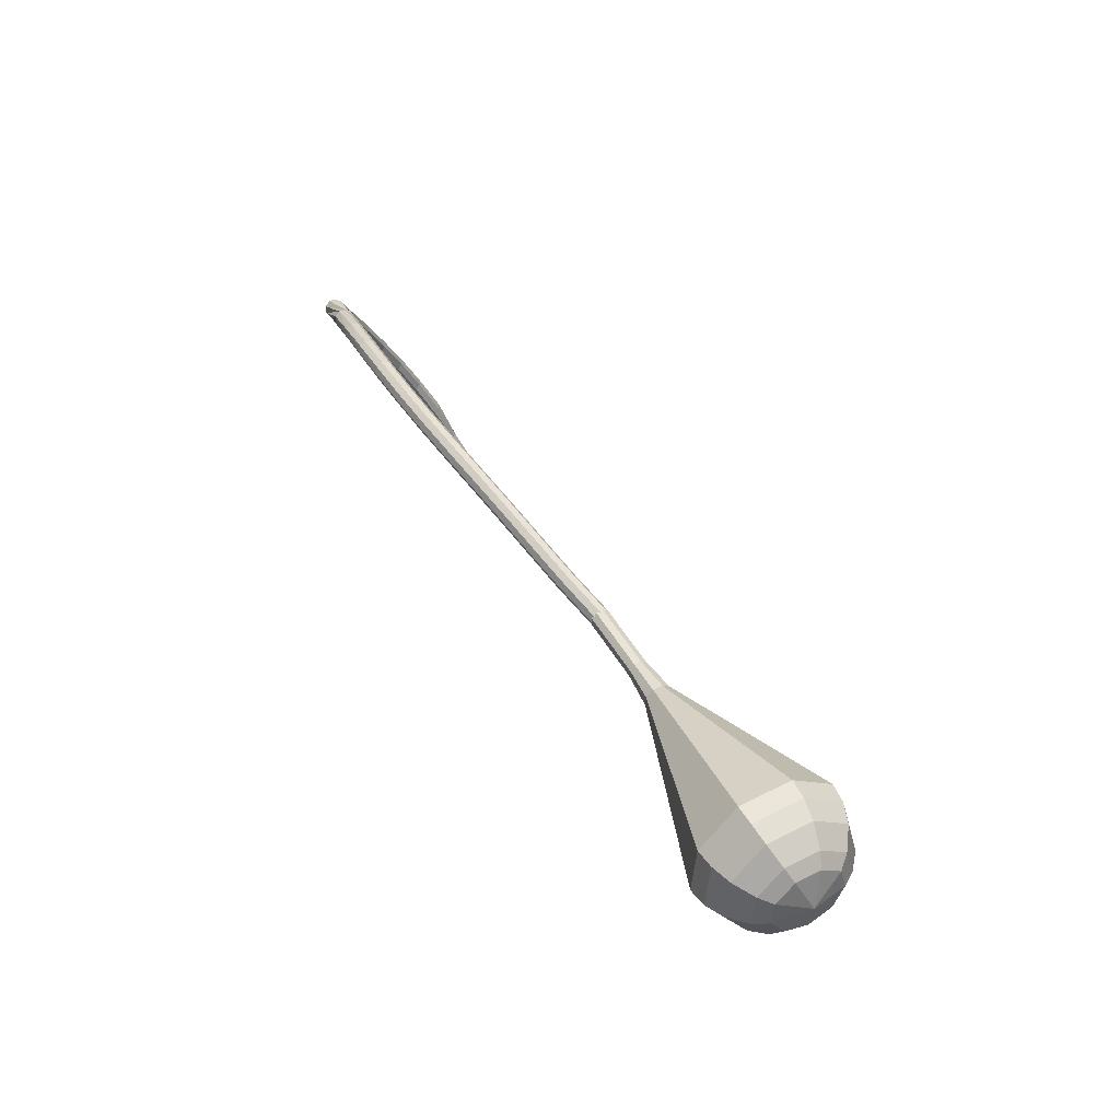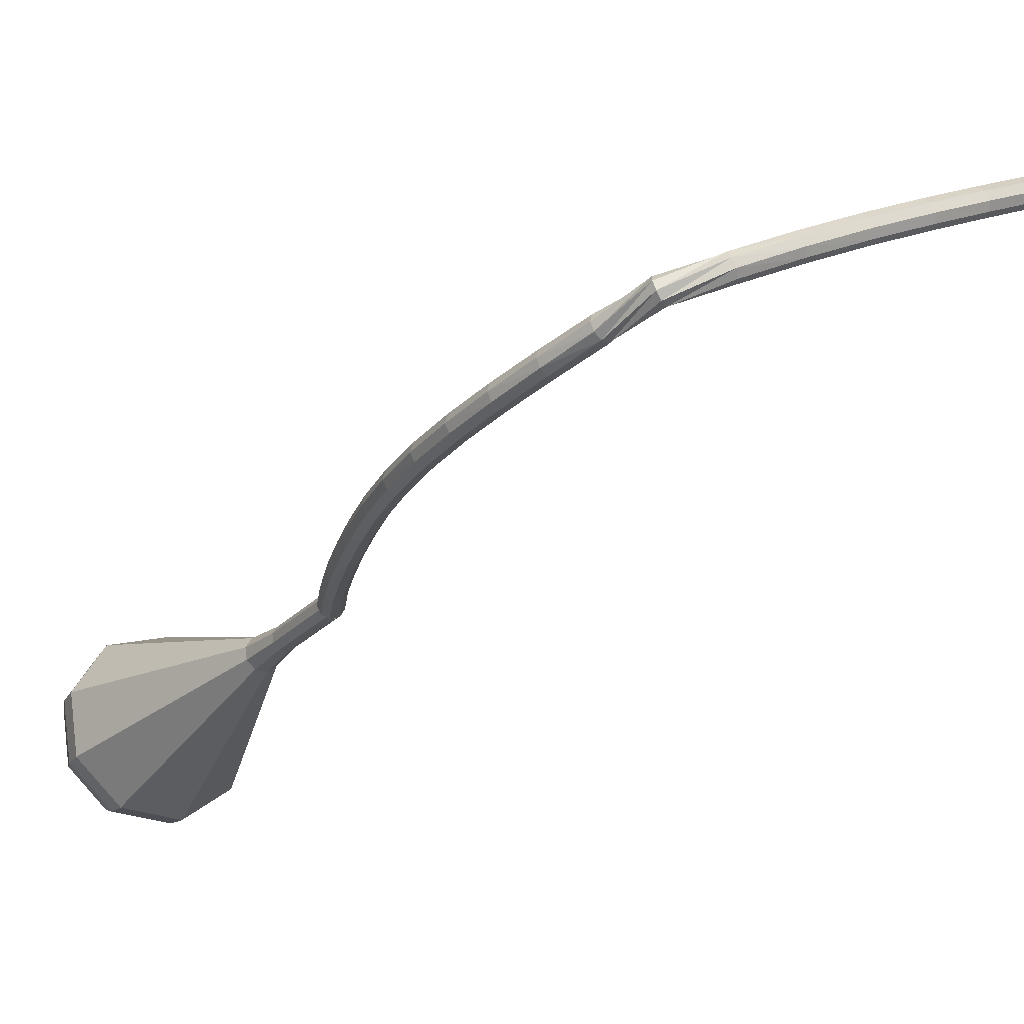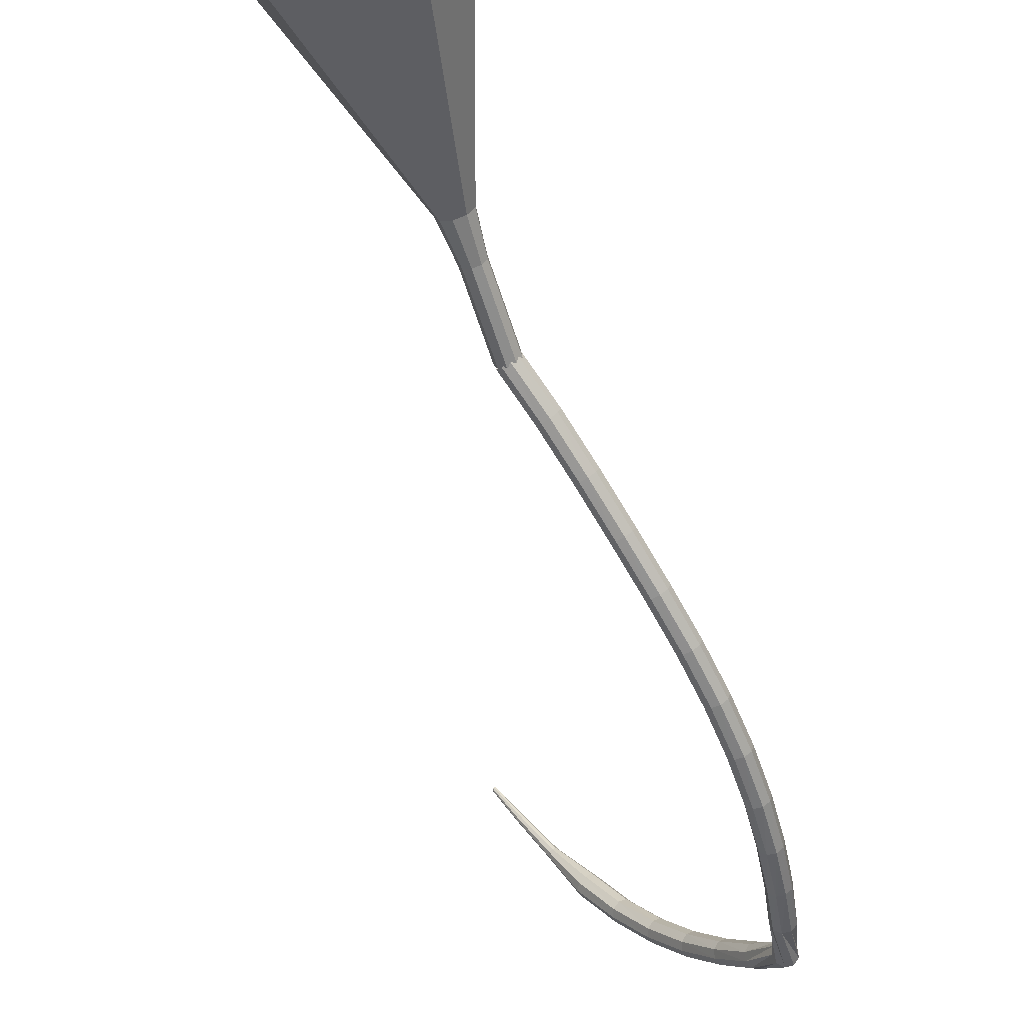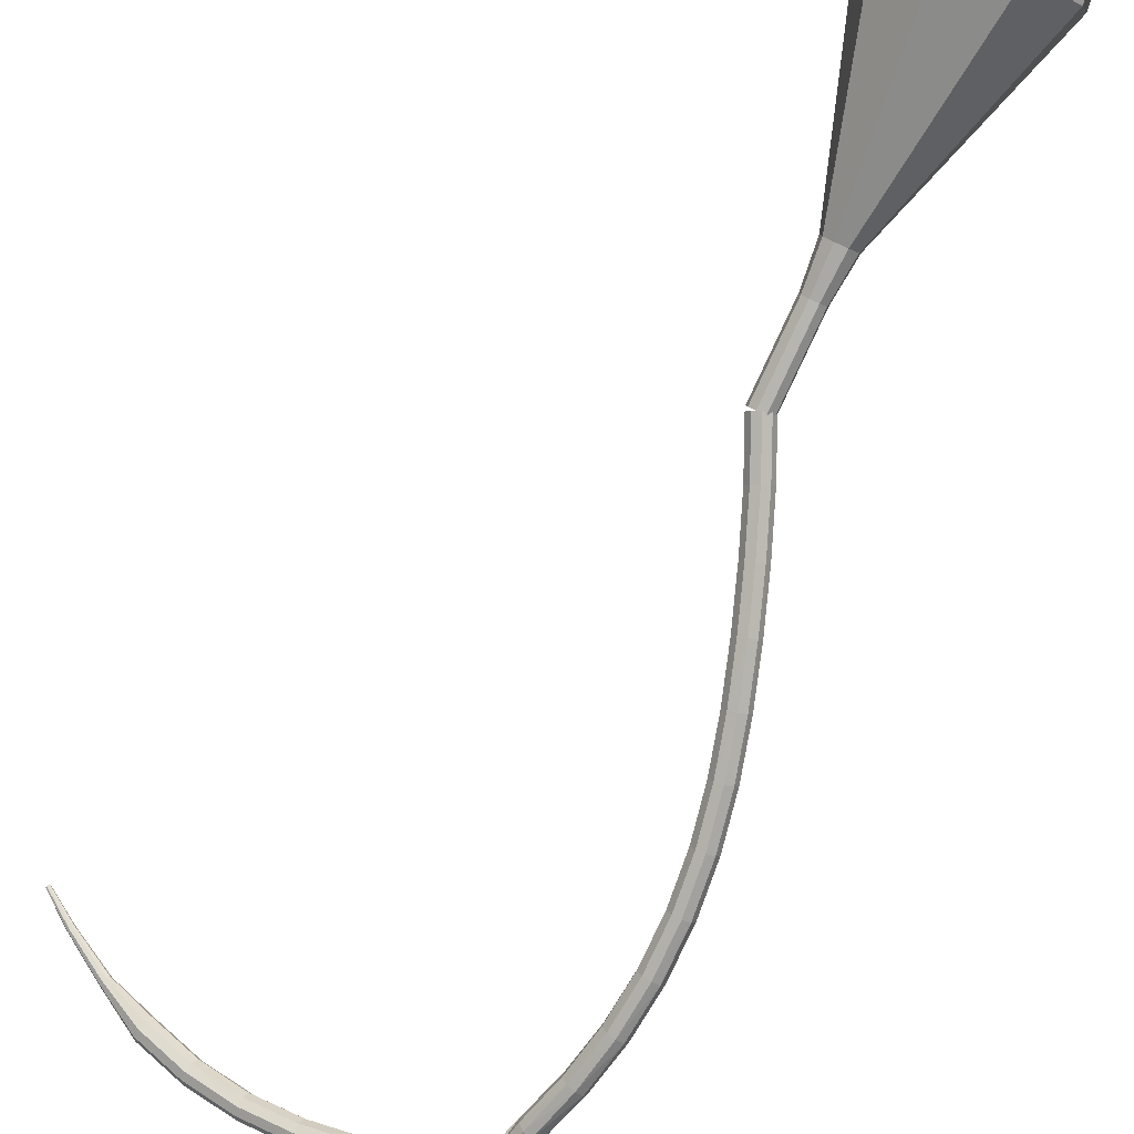
<metadata>
{"format":"obj","ext":"obj","renderer":"f3d","projection":"perspective","resolution":1024,"background":"white","views":[{"elev":-78.2,"azim":-1.6,"up":"+Z"},{"elev":-56.6,"azim":-67.5,"up":"+Y"},{"elev":-30.3,"azim":167.2,"up":"+Y"},{"elev":-49.0,"azim":118.7,"up":"+Y"}]}
</metadata>
<code>
g tube1
v 121.3 119.8 100.2
v 121.3 119.5 99.61
v 121.6 118.9 99.3
v 122.1 118.5 99.41
v 122.5 118.3 99.89
v 122.7 118.5 100.5
v 122.6 118.9 101
v 122.2 119.5 101.1
v 121.7 119.8 100.8
v 121.3 119.8 100.2
v 118.3 117 101.9
v 118.3 116.7 101.3
v 118.6 116.2 101
v 119.1 115.7 101.1
v 119.5 115.5 101.6
v 119.7 115.7 102.2
v 119.6 116.2 102.7
v 119.2 116.7 102.8
v 118.7 117 102.5
v 118.3 117 101.9
v 115.3 114.2 103.9
v 115.3 113.8 103.3
v 115.6 113.3 103
v 116.1 112.8 103.1
v 116.6 112.7 103.6
v 116.8 112.9 104.2
v 116.7 113.4 104.7
v 116.2 113.9 104.8
v 115.7 114.2 104.5
v 115.3 114.2 103.9
v 112.4 111.4 106
v 112.4 111 105.4
v 112.7 110.4 105.1
v 113.2 110 105.2
v 113.7 109.8 105.7
v 113.9 110.1 106.3
v 113.8 110.6 106.8
v 113.3 111.1 106.9
v 112.8 111.4 106.6
v 112.4 111.4 106
v 109.6 108.7 108.2
v 109.5 108.3 107.7
v 109.8 107.7 107.4
v 110.3 107.3 107.5
v 110.8 107.2 107.9
v 111 107.4 108.5
v 110.9 107.9 109
v 110.5 108.4 109.1
v 110 108.8 108.8
v 109.6 108.7 108.2
v 106.9 106.2 110.6
v 106.8 105.8 110.1
v 107 105.2 109.8
v 107.5 104.8 109.9
v 108 104.7 110.3
v 108.3 104.9 110.9
v 108.3 105.4 111.3
v 107.9 106 111.4
v 107.3 106.3 111.2
v 106.9 106.2 110.6
v 104.3 103.9 113.2
v 104.2 103.5 112.8
v 104.4 102.9 112.5
v 104.9 102.4 112.6
v 105.5 102.3 113
v 105.8 102.6 113.5
v 105.7 103.2 113.9
v 105.3 103.7 114
v 104.8 104 113.7
v 104.3 103.9 113.2
v 102 101.8 116.2
v 101.8 101.4 115.7
v 102 100.8 115.5
v 102.5 100.3 115.5
v 103.1 100.2 115.9
v 103.4 100.6 116.4
v 103.4 101.1 116.8
v 103 101.7 116.8
v 102.5 102 116.6
v 102 101.8 116.2
v 99.85 99.98 119.4
v 99.62 99.47 119
v 99.8 98.85 118.8
v 100.3 98.4 118.8
v 100.9 98.33 119.2
v 101.3 98.68 119.6
v 101.3 99.28 119.9
v 101 99.85 120
v 100.4 100.1 119.8
v 99.85 99.98 119.4
v 97.98 98.41 122.9
v 97.7 97.89 122.5
v 97.84 97.24 122.3
v 98.34 96.78 122.4
v 98.96 96.71 122.7
v 99.42 97.07 123
v 99.49 97.69 123.3
v 99.15 98.28 123.4
v 98.55 98.56 123.2
v 97.98 98.41 122.9
v 96.36 97.19 126.6
v 96.02 96.67 126.3
v 96.11 96.01 126.2
v 96.58 95.52 126.2
v 97.21 95.42 126.4
v 97.72 95.77 126.8
v 97.85 96.4 127
v 97.56 97.01 127
v 96.97 97.32 126.9
v 96.36 97.19 126.6
v 94.96 96.31 130.5
v 94.56 95.81 130.3
v 94.57 95.14 130.1
v 95 94.61 130.2
v 95.64 94.47 130.4
v 96.19 94.78 130.6
v 96.4 95.4 130.8
v 96.16 96.04 130.9
v 95.59 96.4 130.8
v 94.96 96.31 130.5
v 94.95 95.29 134.5
v 94.42 95.71 134.5
v 93.73 95.68 134.4
v 93.22 95.22 134.4
v 93.13 94.55 134.5
v 93.49 93.97 134.6
v 94.14 93.76 134.6
v 94.77 94.02 134.6
v 95.09 94.62 134.6
v 94.95 95.29 134.5
v 95.81 95.67 138.6
v 95.93 96.28 138.4
v 95.6 96.86 138.2
v 94.98 97.14 138.3
v 94.35 96.97 138.5
v 94.01 96.45 138.8
v 94.13 95.82 139
v 94.64 95.36 139.1
v 95.3 95.3 138.9
v 95.81 95.67 138.6
v 96.94 97.33 142.5
v 97.07 97.91 142.2
v 96.75 98.49 142
v 96.14 98.8 142
v 95.52 98.68 142.3
v 95.18 98.2 142.7
v 95.29 97.58 142.9
v 95.78 97.11 143
v 96.43 97.01 142.8
v 96.94 97.33 142.5
v 98.35 99.28 146.2
v 98.46 99.84 145.8
v 98.14 100.4 145.6
v 97.54 100.7 145.6
v 96.94 100.6 145.9
v 96.62 100.2 146.4
v 96.73 99.6 146.7
v 97.22 99.13 146.7
v 97.86 99.01 146.5
v 98.35 99.28 146.2
v 100 101.6 149.5
v 100.1 102.1 149.1
v 99.79 102.7 148.9
v 99.19 103 148.9
v 98.62 102.9 149.3
v 98.33 102.5 149.8
v 98.46 102 150.1
v 98.96 101.5 150.2
v 99.58 101.4 150
v 100 101.6 149.5
v 102 104.3 152.5
v 102 104.8 152
v 101.7 105.3 151.8
v 101.1 105.6 151.9
v 100.5 105.6 152.3
v 100.3 105.2 152.8
v 100.4 104.7 153.2
v 101 104.3 153.3
v 101.6 104.1 153
v 102 104.3 152.5
v 104.1 107.4 155.1
v 104.1 107.8 154.5
v 103.7 108.3 154.2
v 103.1 108.6 154.3
v 102.6 108.6 154.8
v 102.4 108.3 155.4
v 102.6 107.9 155.8
v 103.1 107.4 155.9
v 103.7 107.2 155.6
v 104.1 107.4 155.1
v 105.9 111 157.1
v 105.9 111.2 156.8
v 105.7 111.4 156.6
v 105.4 111.6 156.7
v 105.2 111.6 156.9
v 105.1 111.5 157.3
v 105.2 111.3 157.5
v 105.5 111.1 157.5
v 105.8 111 157.4
v 105.9 111 157.1
v 108.1 114.7 158.7
v 108.1 114.8 158.5
v 108 114.9 158.4
v 107.8 115 158.4
v 107.6 115.1 158.6
v 107.6 115 158.8
v 107.7 114.9 159
v 107.9 114.7 159
v 108 114.7 158.9
v 108.1 114.7 158.7
v 109.9 117.5 159.7
v 109.9 117.5 159.5
v 109.8 117.6 159.5
v 109.7 117.7 159.5
v 109.6 117.7 159.6
v 109.6 117.7 159.7
v 109.6 117.6 159.8
v 109.7 117.5 159.8
v 109.8 117.5 159.8
v 109.9 117.5 159.7
f 1 2 12
f 12 11 1
f 2 3 13
f 13 12 2
f 3 4 14
f 14 13 3
f 4 5 15
f 15 14 4
f 5 6 16
f 16 15 5
f 6 7 17
f 17 16 6
f 7 8 18
f 18 17 7
f 8 9 19
f 19 18 8
f 9 10 20
f 20 19 9
f 11 12 22
f 22 21 11
f 12 13 23
f 23 22 12
f 13 14 24
f 24 23 13
f 14 15 25
f 25 24 14
f 15 16 26
f 26 25 15
f 16 17 27
f 27 26 16
f 17 18 28
f 28 27 17
f 18 19 29
f 29 28 18
f 19 20 30
f 30 29 19
f 21 22 32
f 32 31 21
f 22 23 33
f 33 32 22
f 23 24 34
f 34 33 23
f 24 25 35
f 35 34 24
f 25 26 36
f 36 35 25
f 26 27 37
f 37 36 26
f 27 28 38
f 38 37 27
f 28 29 39
f 39 38 28
f 29 30 40
f 40 39 29
f 31 32 42
f 42 41 31
f 32 33 43
f 43 42 32
f 33 34 44
f 44 43 33
f 34 35 45
f 45 44 34
f 35 36 46
f 46 45 35
f 36 37 47
f 47 46 36
f 37 38 48
f 48 47 37
f 38 39 49
f 49 48 38
f 39 40 50
f 50 49 39
f 41 42 52
f 52 51 41
f 42 43 53
f 53 52 42
f 43 44 54
f 54 53 43
f 44 45 55
f 55 54 44
f 45 46 56
f 56 55 45
f 46 47 57
f 57 56 46
f 47 48 58
f 58 57 47
f 48 49 59
f 59 58 48
f 49 50 60
f 60 59 49
f 51 52 62
f 62 61 51
f 52 53 63
f 63 62 52
f 53 54 64
f 64 63 53
f 54 55 65
f 65 64 54
f 55 56 66
f 66 65 55
f 56 57 67
f 67 66 56
f 57 58 68
f 68 67 57
f 58 59 69
f 69 68 58
f 59 60 70
f 70 69 59
f 61 62 72
f 72 71 61
f 62 63 73
f 73 72 62
f 63 64 74
f 74 73 63
f 64 65 75
f 75 74 64
f 65 66 76
f 76 75 65
f 66 67 77
f 77 76 66
f 67 68 78
f 78 77 67
f 68 69 79
f 79 78 68
f 69 70 80
f 80 79 69
f 71 72 82
f 82 81 71
f 72 73 83
f 83 82 72
f 73 74 84
f 84 83 73
f 74 75 85
f 85 84 74
f 75 76 86
f 86 85 75
f 76 77 87
f 87 86 76
f 77 78 88
f 88 87 77
f 78 79 89
f 89 88 78
f 79 80 90
f 90 89 79
f 81 82 92
f 92 91 81
f 82 83 93
f 93 92 82
f 83 84 94
f 94 93 83
f 84 85 95
f 95 94 84
f 85 86 96
f 96 95 85
f 86 87 97
f 97 96 86
f 87 88 98
f 98 97 87
f 88 89 99
f 99 98 88
f 89 90 100
f 100 99 89
f 91 92 102
f 102 101 91
f 92 93 103
f 103 102 92
f 93 94 104
f 104 103 93
f 94 95 105
f 105 104 94
f 95 96 106
f 106 105 95
f 96 97 107
f 107 106 96
f 97 98 108
f 108 107 97
f 98 99 109
f 109 108 98
f 99 100 110
f 110 109 99
f 101 102 112
f 112 111 101
f 102 103 113
f 113 112 102
f 103 104 114
f 114 113 103
f 104 105 115
f 115 114 104
f 105 106 116
f 116 115 105
f 106 107 117
f 117 116 106
f 107 108 118
f 118 117 107
f 108 109 119
f 119 118 108
f 109 110 120
f 120 119 109
f 111 112 122
f 122 121 111
f 112 113 123
f 123 122 112
f 113 114 124
f 124 123 113
f 114 115 125
f 125 124 114
f 115 116 126
f 126 125 115
f 116 117 127
f 127 126 116
f 117 118 128
f 128 127 117
f 118 119 129
f 129 128 118
f 119 120 130
f 130 129 119
f 121 122 132
f 132 131 121
f 122 123 133
f 133 132 122
f 123 124 134
f 134 133 123
f 124 125 135
f 135 134 124
f 125 126 136
f 136 135 125
f 126 127 137
f 137 136 126
f 127 128 138
f 138 137 127
f 128 129 139
f 139 138 128
f 129 130 140
f 140 139 129
f 131 132 142
f 142 141 131
f 132 133 143
f 143 142 132
f 133 134 144
f 144 143 133
f 134 135 145
f 145 144 134
f 135 136 146
f 146 145 135
f 136 137 147
f 147 146 136
f 137 138 148
f 148 147 137
f 138 139 149
f 149 148 138
f 139 140 150
f 150 149 139
f 141 142 152
f 152 151 141
f 142 143 153
f 153 152 142
f 143 144 154
f 154 153 143
f 144 145 155
f 155 154 144
f 145 146 156
f 156 155 145
f 146 147 157
f 157 156 146
f 147 148 158
f 158 157 147
f 148 149 159
f 159 158 148
f 149 150 160
f 160 159 149
f 151 152 162
f 162 161 151
f 152 153 163
f 163 162 152
f 153 154 164
f 164 163 153
f 154 155 165
f 165 164 154
f 155 156 166
f 166 165 155
f 156 157 167
f 167 166 156
f 157 158 168
f 168 167 157
f 158 159 169
f 169 168 158
f 159 160 170
f 170 169 159
f 161 162 172
f 172 171 161
f 162 163 173
f 173 172 162
f 163 164 174
f 174 173 163
f 164 165 175
f 175 174 164
f 165 166 176
f 176 175 165
f 166 167 177
f 177 176 166
f 167 168 178
f 178 177 167
f 168 169 179
f 179 178 168
f 169 170 180
f 180 179 169
f 171 172 182
f 182 181 171
f 172 173 183
f 183 182 172
f 173 174 184
f 184 183 173
f 174 175 185
f 185 184 174
f 175 176 186
f 186 185 175
f 176 177 187
f 187 186 176
f 177 178 188
f 188 187 177
f 178 179 189
f 189 188 178
f 179 180 190
f 190 189 179
f 181 182 192
f 192 191 181
f 182 183 193
f 193 192 182
f 183 184 194
f 194 193 183
f 184 185 195
f 195 194 184
f 185 186 196
f 196 195 185
f 186 187 197
f 197 196 186
f 187 188 198
f 198 197 187
f 188 189 199
f 199 198 188
f 189 190 200
f 200 199 189
f 191 192 202
f 202 201 191
f 192 193 203
f 203 202 192
f 193 194 204
f 204 203 193
f 194 195 205
f 205 204 194
f 195 196 206
f 206 205 195
f 196 197 207
f 207 206 196
f 197 198 208
f 208 207 197
f 198 199 209
f 209 208 198
f 199 200 210
f 210 209 199
f 201 202 212
f 212 211 201
f 202 203 213
f 213 212 202
f 203 204 214
f 214 213 203
f 204 205 215
f 215 214 204
f 205 206 216
f 216 215 205
f 206 207 217
f 217 216 206
f 207 208 218
f 218 217 207
f 208 209 219
f 219 218 208
f 209 210 220
f 220 219 209
v 122.7 118.4 100.2
v 122.2 118.2 99.74
v 121.6 118.5 99.49
v 121.2 119 99.57
v 121.2 119.6 99.96
v 121.5 119.9 100.5
v 122.1 119.9 100.8
v 122.6 119.4 100.9
v 122.8 118.8 100.7
v 122.7 118.4 100.2
v 122.7 118.4 100.2
v 122.2 118.2 99.77
v 121.6 118.4 99.54
v 121.2 119 99.62
v 121.1 119.6 99.97
v 121.5 119.9 100.4
v 122.1 119.9 100.8
v 122.6 119.5 100.9
v 122.9 118.9 100.6
v 122.7 118.4 100.2
v 124.4 120.1 97.49
v 123.9 119.9 97.06
v 123.3 120.2 96.83
v 122.9 120.7 96.91
v 122.9 121.3 97.26
v 123.3 121.7 97.72
v 123.8 121.6 98.07
v 124.4 121.2 98.15
v 124.6 120.6 97.92
v 124.4 120.1 97.49
v 126.2 121.8 94.78
v 125.7 121.7 94.35
v 125.1 121.9 94.12
v 124.7 122.5 94.2
v 124.7 123 94.55
v 125 123.4 95.01
v 125.6 123.4 95.36
v 126.1 122.9 95.44
v 126.4 122.3 95.21
v 126.2 121.8 94.78
v 128.2 123.3 92.07
v 127.5 123.1 91.47
v 126.7 123.4 91.15
v 126.1 124.2 91.26
v 126.1 125 91.75
v 126.6 125.5 92.38
v 127.4 125.4 92.87
v 128.1 124.8 92.98
v 128.5 124 92.67
v 128.2 123.3 92.07
v 130.8 124.2 89.35
v 129.5 123.7 88.22
v 128 124.4 87.62
v 126.9 125.8 87.83
v 126.8 127.3 88.75
v 127.7 128.2 89.95
v 129.3 128.1 90.87
v 130.7 127.1 91.08
v 131.3 125.5 90.48
v 130.8 124.2 89.35
v 136.1 125.9 83.93
v 133.5 125.1 81.74
v 130.5 126.3 80.58
v 128.4 129 80.98
v 128.2 132 82.76
v 130.1 133.8 85.09
v 133 133.6 86.87
v 135.7 131.5 87.28
v 136.9 128.5 86.11
v 136.1 125.9 83.93
v 141.3 127.7 78.5
v 137.5 126.4 75.26
v 133 128.2 73.53
v 129.9 132.3 74.13
v 129.7 136.7 76.77
v 132.4 139.3 80.23
v 136.8 139 82.87
v 140.8 135.9 83.47
v 142.6 131.4 81.74
v 141.3 127.7 78.5
v 142 128.7 77.11
v 138.4 127.5 73.97
v 134 129.3 72.3
v 131 133.2 72.88
v 130.8 137.4 75.44
v 133.4 140 78.78
v 137.6 139.7 81.35
v 141.5 136.7 81.93
v 143.3 132.4 80.26
v 142 128.7 77.11
v 142.4 130.2 75.73
v 139.1 129.1 72.92
v 135.2 130.6 71.42
v 132.6 134.2 71.94
v 132.3 138 74.23
v 134.7 140.3 77.22
v 138.5 140 79.51
v 141.9 137.3 80.03
v 143.5 133.4 78.54
v 142.4 130.2 75.73
v 142.2 132.1 74.34
v 139.7 131.3 72.19
v 136.7 132.5 71.05
v 134.7 135.2 71.45
v 134.5 138.1 73.2
v 136.3 139.9 75.48
v 139.2 139.7 77.23
v 141.9 137.6 77.63
v 143 134.6 76.49
v 142.2 132.1 74.34
v 141.7 133.5 73.65
v 139.9 132.9 72.08
v 137.7 133.8 71.24
v 136.2 135.8 71.53
v 136.1 137.9 72.81
v 137.4 139.2 74.48
v 139.5 139 75.76
v 141.5 137.5 76.05
v 142.3 135.4 75.22
v 141.7 133.5 73.65
v 139.6 136.6 72.95
v 139.6 136.6 72.95
v 139.6 136.6 72.95
v 139.6 136.6 72.95
v 139.6 136.6 72.95
v 139.6 136.6 72.95
v 139.6 136.6 72.95
v 139.6 136.6 72.95
v 139.6 136.6 72.95
v 139.6 136.6 72.95
f 221 222 232
f 232 231 221
f 222 223 233
f 233 232 222
f 223 224 234
f 234 233 223
f 224 225 235
f 235 234 224
f 225 226 236
f 236 235 225
f 226 227 237
f 237 236 226
f 227 228 238
f 238 237 227
f 228 229 239
f 239 238 228
f 229 230 240
f 240 239 229
f 231 232 242
f 242 241 231
f 232 233 243
f 243 242 232
f 233 234 244
f 244 243 233
f 234 235 245
f 245 244 234
f 235 236 246
f 246 245 235
f 236 237 247
f 247 246 236
f 237 238 248
f 248 247 237
f 238 239 249
f 249 248 238
f 239 240 250
f 250 249 239
f 241 242 252
f 252 251 241
f 242 243 253
f 253 252 242
f 243 244 254
f 254 253 243
f 244 245 255
f 255 254 244
f 245 246 256
f 256 255 245
f 246 247 257
f 257 256 246
f 247 248 258
f 258 257 247
f 248 249 259
f 259 258 248
f 249 250 260
f 260 259 249
f 251 252 262
f 262 261 251
f 252 253 263
f 263 262 252
f 253 254 264
f 264 263 253
f 254 255 265
f 265 264 254
f 255 256 266
f 266 265 255
f 256 257 267
f 267 266 256
f 257 258 268
f 268 267 257
f 258 259 269
f 269 268 258
f 259 260 270
f 270 269 259
f 261 262 272
f 272 271 261
f 262 263 273
f 273 272 262
f 263 264 274
f 274 273 263
f 264 265 275
f 275 274 264
f 265 266 276
f 276 275 265
f 266 267 277
f 277 276 266
f 267 268 278
f 278 277 267
f 268 269 279
f 279 278 268
f 269 270 280
f 280 279 269
f 271 272 282
f 282 281 271
f 272 273 283
f 283 282 272
f 273 274 284
f 284 283 273
f 274 275 285
f 285 284 274
f 275 276 286
f 286 285 275
f 276 277 287
f 287 286 276
f 277 278 288
f 288 287 277
f 278 279 289
f 289 288 278
f 279 280 290
f 290 289 279
f 281 282 292
f 292 291 281
f 282 283 293
f 293 292 282
f 283 284 294
f 294 293 283
f 284 285 295
f 295 294 284
f 285 286 296
f 296 295 285
f 286 287 297
f 297 296 286
f 287 288 298
f 298 297 287
f 288 289 299
f 299 298 288
f 289 290 300
f 300 299 289
f 291 292 302
f 302 301 291
f 292 293 303
f 303 302 292
f 293 294 304
f 304 303 293
f 294 295 305
f 305 304 294
f 295 296 306
f 306 305 295
f 296 297 307
f 307 306 296
f 297 298 308
f 308 307 297
f 298 299 309
f 309 308 298
f 299 300 310
f 310 309 299
f 301 302 312
f 312 311 301
f 302 303 313
f 313 312 302
f 303 304 314
f 314 313 303
f 304 305 315
f 315 314 304
f 305 306 316
f 316 315 305
f 306 307 317
f 317 316 306
f 307 308 318
f 318 317 307
f 308 309 319
f 319 318 308
f 309 310 320
f 320 319 309
f 311 312 322
f 322 321 311
f 312 313 323
f 323 322 312
f 313 314 324
f 324 323 313
f 314 315 325
f 325 324 314
f 315 316 326
f 326 325 315
f 316 317 327
f 327 326 316
f 317 318 328
f 328 327 317
f 318 319 329
f 329 328 318
f 319 320 330
f 330 329 319
f 321 322 332
f 332 331 321
f 322 323 333
f 333 332 322
f 323 324 334
f 334 333 323
f 324 325 335
f 335 334 324
f 325 326 336
f 336 335 325
f 326 327 337
f 337 336 326
f 327 328 338
f 338 337 327
f 328 329 339
f 339 338 328
f 329 330 340
f 340 339 329
f 331 332 342
f 342 341 331
f 332 333 343
f 343 342 332
f 333 334 344
f 344 343 333
f 334 335 345
f 345 344 334
f 335 336 346
f 346 345 335
f 336 337 347
f 347 346 336
f 337 338 348
f 348 347 337
f 338 339 349
f 349 348 338
f 339 340 350
f 350 349 339

</code>
